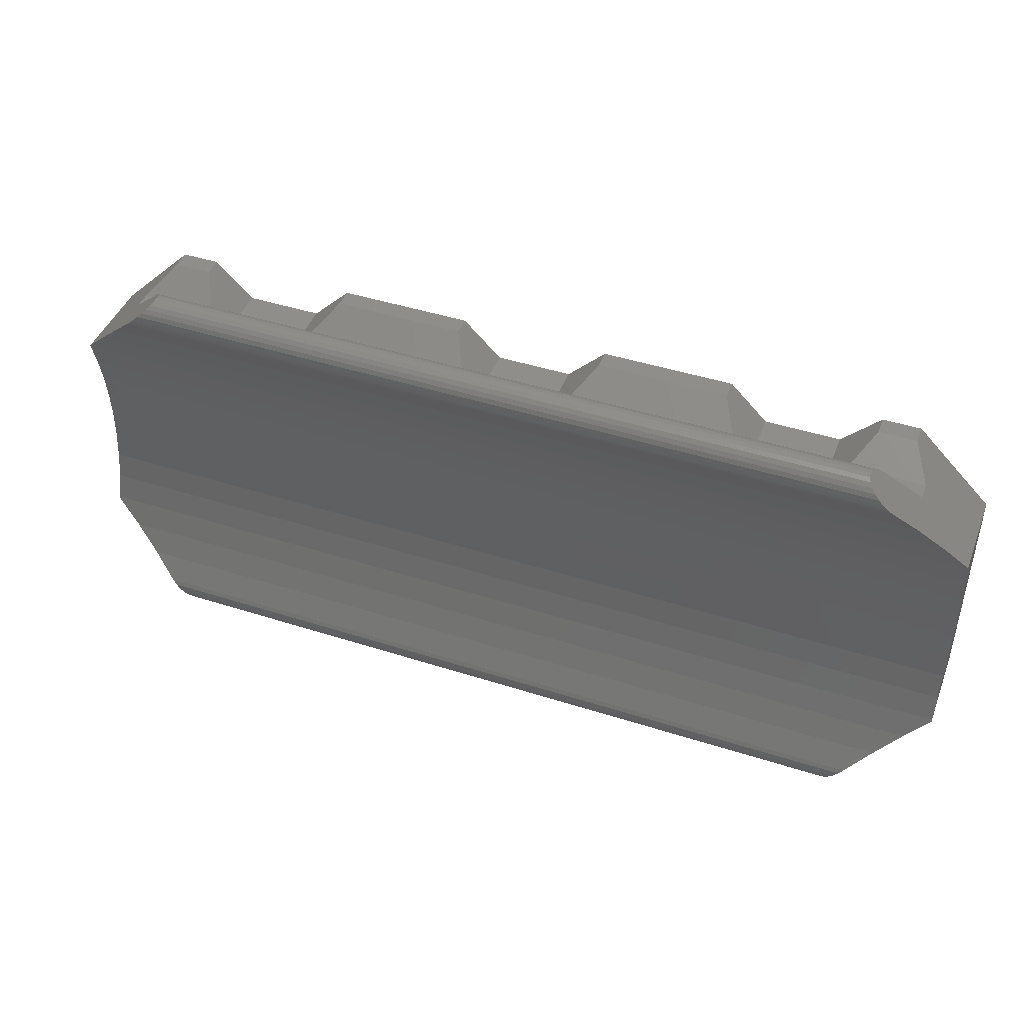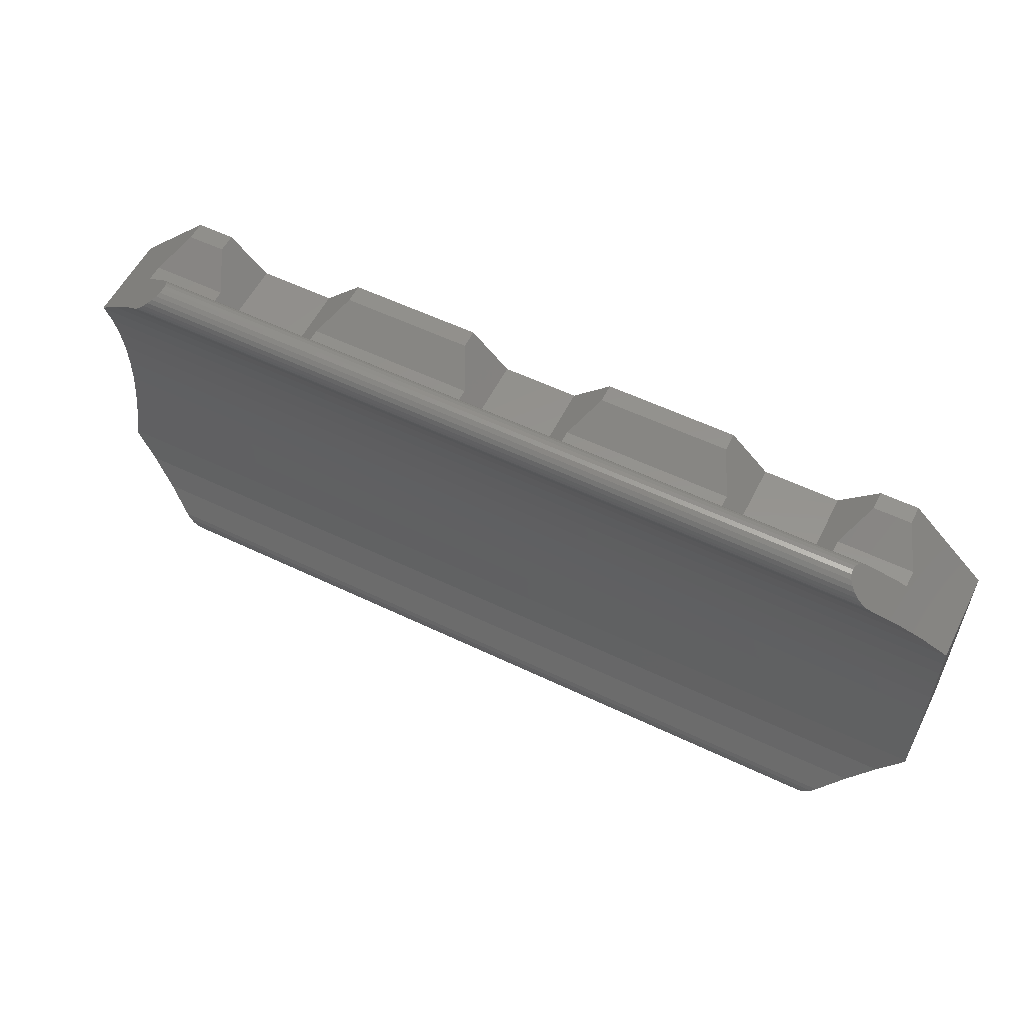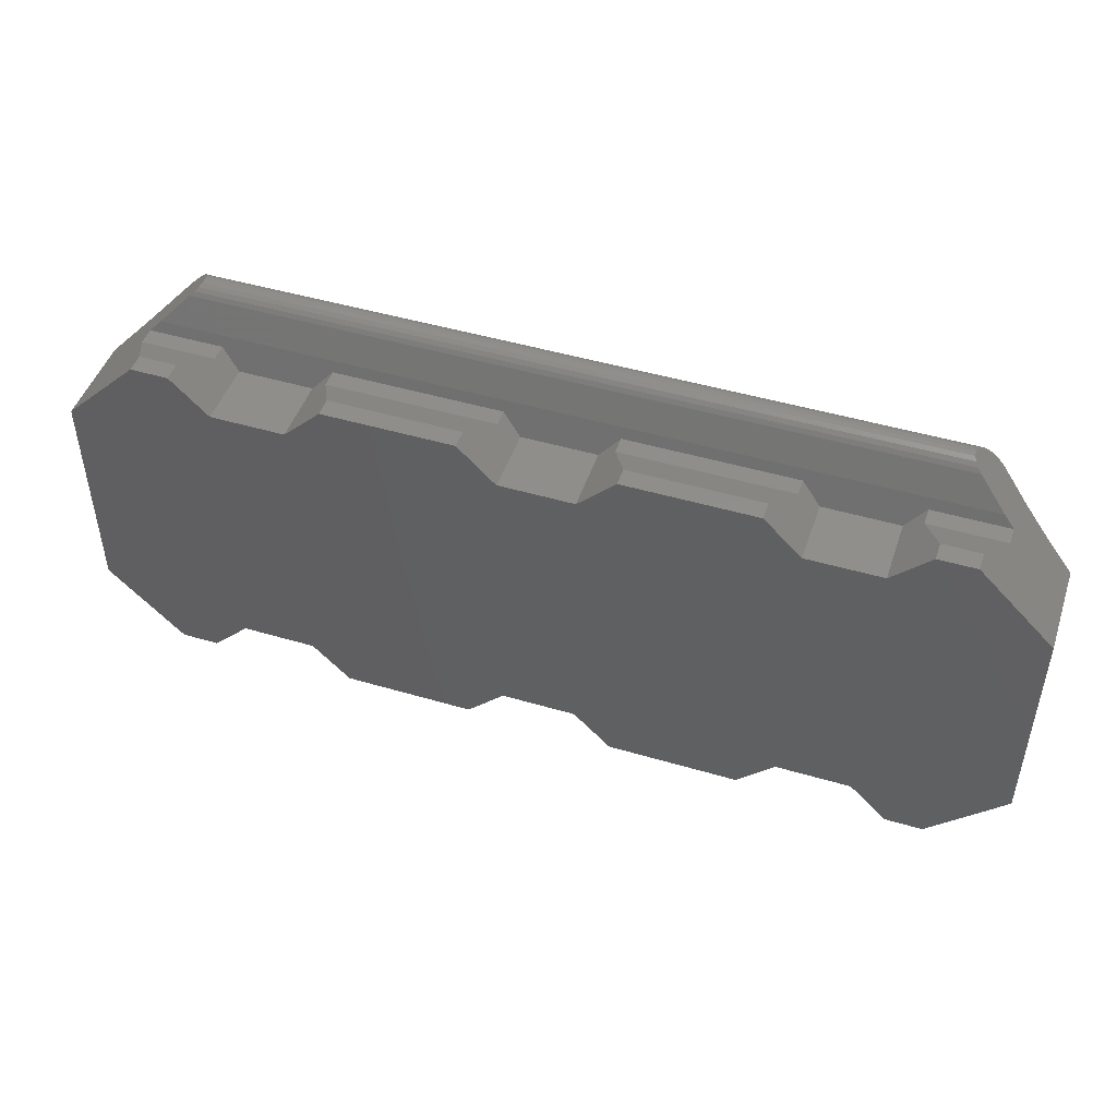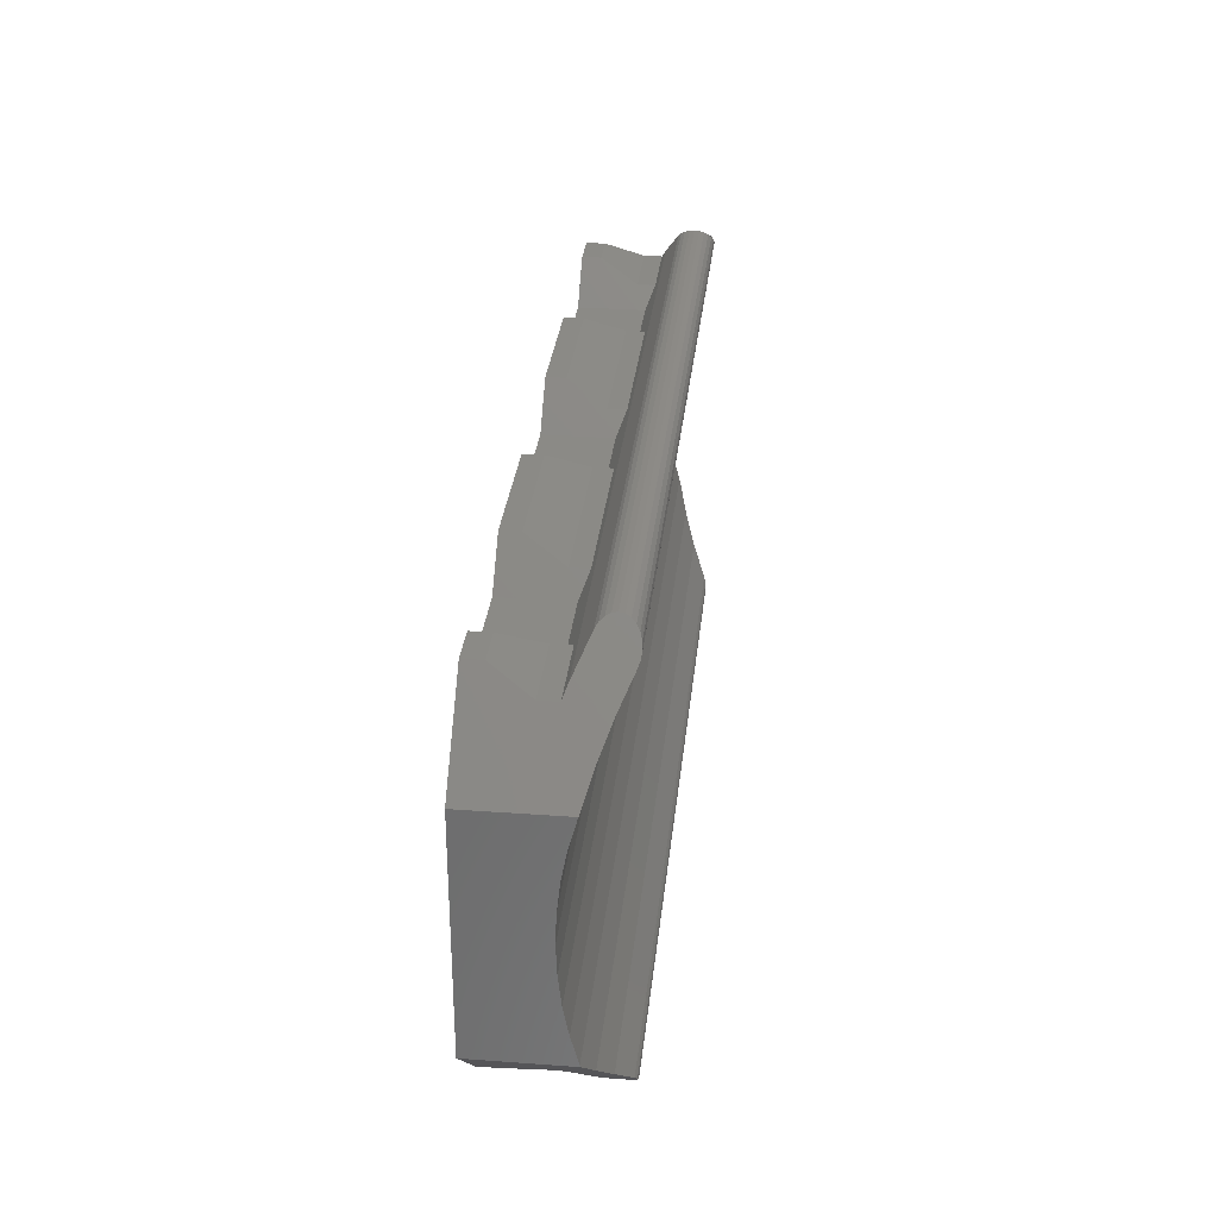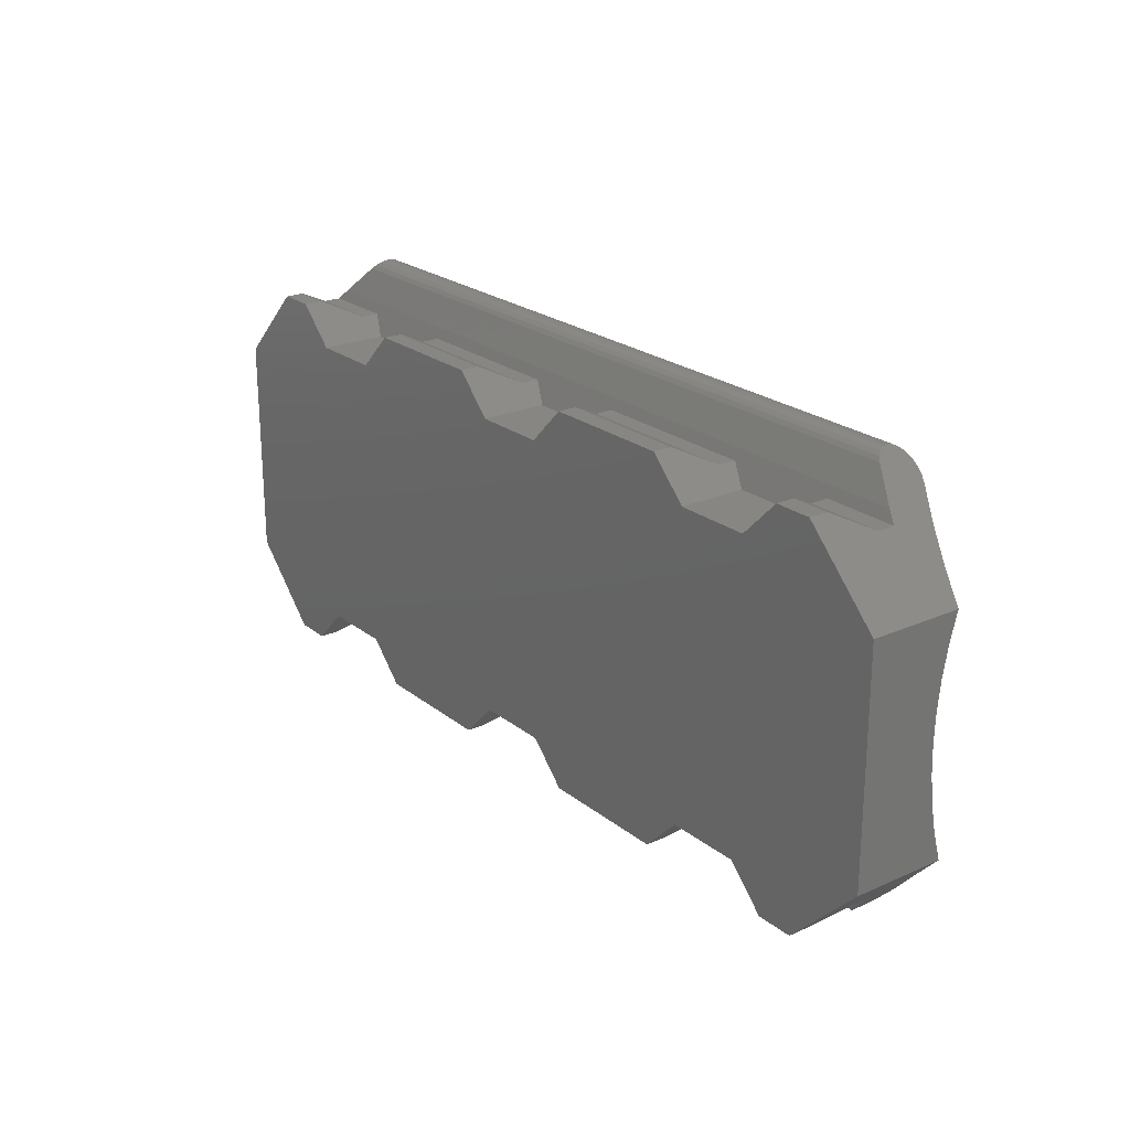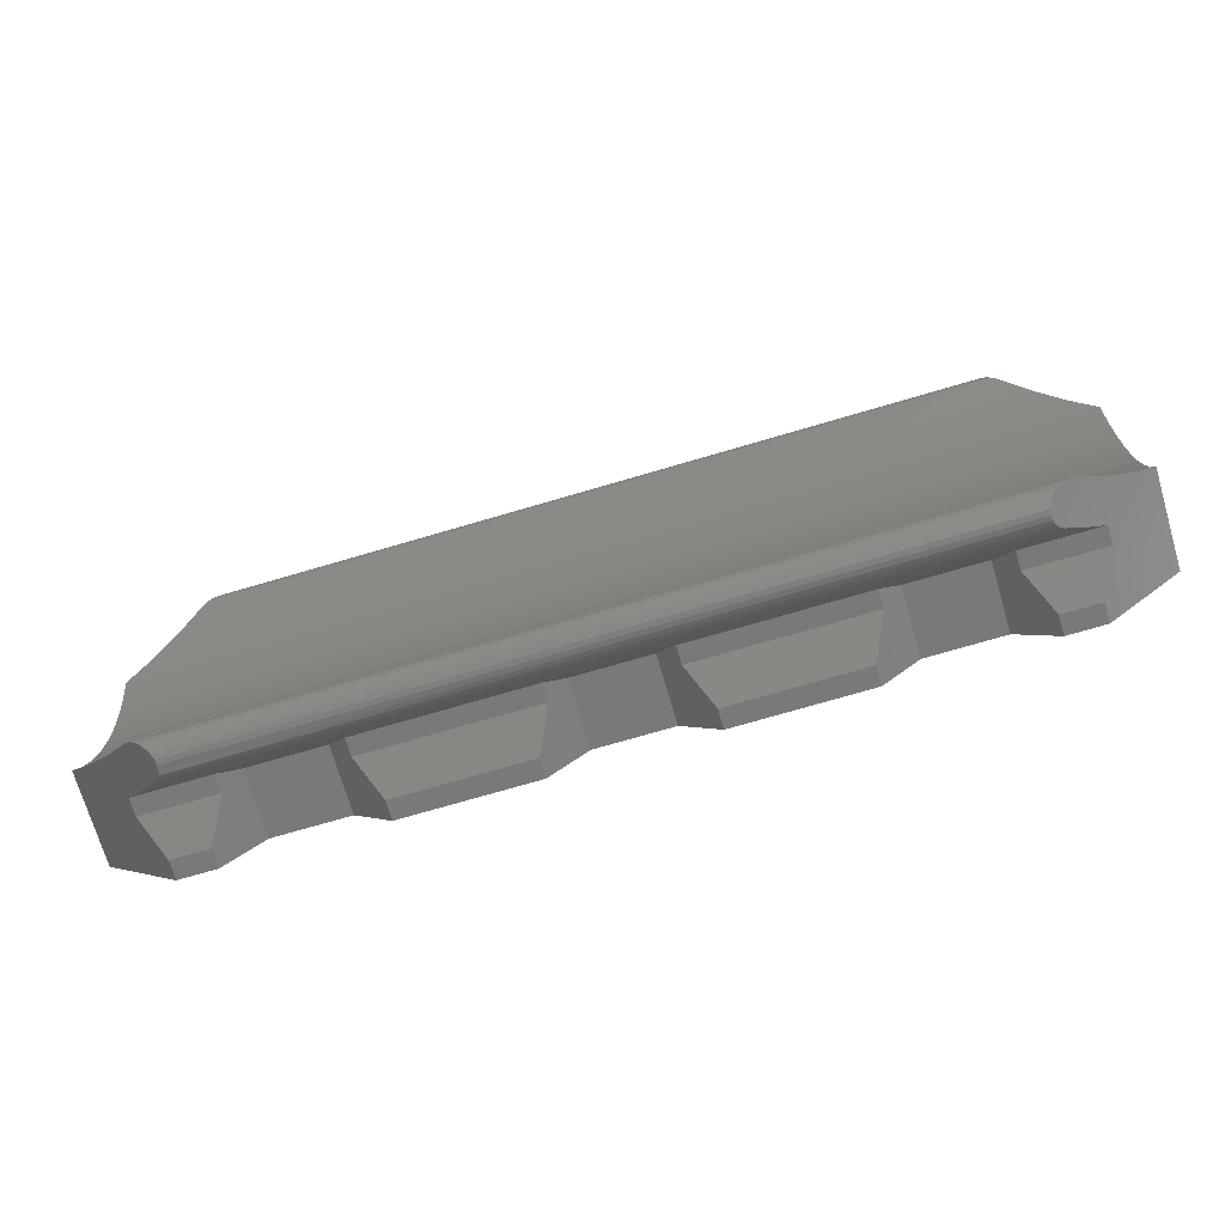
<metadata>
{"format":"stl","ext":"stl","renderer":"f3d","projection":"perspective","resolution":1024,"background":"white","views":[{"elev":44.2,"azim":-159.4,"up":"+Y"},{"elev":56.6,"azim":-153.4,"up":"+Y"},{"elev":47.4,"azim":18.4,"up":"+Y"},{"elev":30.6,"azim":96.0,"up":"+Y"},{"elev":22.8,"azim":52.8,"up":"+Y"},{"elev":-72.5,"azim":-163.6,"up":"+Y"}]}
</metadata>
<code>
# stl→obj: 178 verts, 352 faces
v -129 -158.1 2.256
v -131 -158.1 0.5035
v -129 -158.1 0.5035
v -131 -158.1 2.256
v -128 -159.1 1.756
v -128 -159.1 2.256
v -128.5 -158.6 0.7557
v -128.5 -158.6 0.2854
v -131.5 -158.6 0.7557
v -131.5 -158.6 0.2854
v -132 -159.1 2.256
v -132 -159.1 1.756
v -131.5 -149.6 0.2854
v -131 -150.1 2.256
v -131 -150.1 0.5035
v -131.5 -149.6 0.7557
v -132 -149.1 2.256
v -132 -149.1 1.756
v -129 -150.1 0.5035
v -129 -150.1 2.256
v -140.5 -149.1 2.256
v -142.5 -151.1 -0.2069
v -142.5 -151.1 2.256
v -141.8 -150.5 -0.4355
v -141 -149.6 0.7557
v -141.2 -149.8 -0.7346
v -140.5 -149.1 1.756
v -141 -149.6 0.2854
v -140.5 -149.1 -1.084
v -140.7 -149.3 0.1664
v -140 -148.6 -0.218
v -140.4 -149 -1.134
v -140.2 -148.9 -1.151
v -140.1 -148.7 -1.134
v -140 -148.6 -1.084
v -139.9 -148.5 -1.005
v -139.9 -148.5 -0.2975
v -139.8 -148.4 -0.901
v -139.8 -148.4 -0.401
v -139.8 -148.4 -0.7804
v -139.8 -148.4 -0.5216
v -139.7 -148.4 -0.651
v -128 -149.1 2.256
v -128.5 -149.6 0.7557
v -128 -149.1 1.756
v -128.5 -149.6 0.2854
v -142.5 -157.1 2.256
v -140.5 -159.1 1.756
v -140.5 -159.1 2.256
v -141 -158.6 0.7557
v -141 -158.6 0.2854
v -141.2 -158.5 -0.7346
v -141.8 -157.8 -0.4355
v -142.5 -157.1 -0.2069
v -139.8 -159.9 -0.5216
v -139.8 -159.9 -0.7804
v -139.7 -159.9 -0.651
v -139.8 -159.8 -0.401
v -139.8 -159.8 -0.901
v -139.9 -159.7 -0.2975
v -139.9 -159.7 -1.005
v -140 -159.6 -0.218
v -140 -159.6 -1.084
v -140.7 -158.9 0.1664
v -140.1 -159.5 -1.134
v -140.2 -159.4 -1.151
v -140.4 -159.2 -1.134
v -140.5 -159.1 -1.084
v -120.5 -149.1 2.256
v -121.5 -150.1 0.5035
v -121.5 -150.1 2.256
v -121 -149.6 0.7557
v -120.5 -149.1 1.756
v -121 -149.6 0.2854
v -142.5 -157.1 -0.1886
v -142.5 -156.3 0.004998
v -142.5 -155.6 0.144
v -142.5 -154.9 0.2278
v -142.5 -154.1 0.2557
v -142.5 -153.4 0.2278
v -142.5 -152.6 0.144
v -142.5 -151.9 0.004998
v -142.5 -151.2 -0.1886
v -139 -158.6 0.2854
v -119.3 -158.9 0.1664
v -136 -158.6 0.2854
v -138.5 -158.1 0.5035
v -136.5 -158.1 0.5035
v -124 -158.6 0.2854
v -121 -158.6 0.2854
v -123.5 -158.1 0.5035
v -121.5 -158.1 0.5035
v -119 -158.6 0.2854
v -119.5 -149.1 1.756
v -119.5 -149.1 2.256
v -119 -158.6 0.7557
v -120.5 -159.1 1.756
v -121 -158.6 0.7557
v -119.5 -159.1 1.756
v -124.5 -149.1 1.756
v -124.5 -149.1 2.256
v -121.5 -158.1 2.256
v -123.5 -158.1 2.256
v -123.5 -150.1 2.256
v -123.5 -150.1 0.5035
v -124 -149.6 0.2854
v -124 -149.6 0.7557
v -119 -149.6 0.7557
v -120.2 -148.4 -0.7804
v -120.2 -148.4 -0.651
v -119 -149.6 0.2854
v -119.5 -159.1 2.256
v -120.5 -159.1 2.256
v -124 -158.6 0.7557
v -120 -159.6 -0.218
v -124.5 -159.1 2.256
v -124.5 -159.1 1.756
v -120.2 -159.9 -0.7804
v -120.2 -159.9 -0.5216
v -120.2 -159.9 -0.651
v -120.2 -159.8 -0.901
v -120.2 -159.8 -0.401
v -120.1 -159.7 -0.2975
v -120.1 -159.7 -1.005
v -120 -159.6 -1.084
v -119.9 -159.5 -1.134
v -119.8 -159.4 -1.151
v -119.6 -159.2 -1.134
v -119.5 -159.1 -1.084
v -118.8 -158.5 -0.7346
v -117.5 -157.1 2.256
v -118.2 -157.8 -0.4355
v -117.5 -157.1 -0.2069
v -119.5 -149.1 -1.084
v -118.8 -149.8 -0.7346
v -119.3 -149.3 0.1664
v -120 -148.6 -0.218
v -119.6 -149 -1.134
v -119.8 -148.9 -1.151
v -119.9 -148.7 -1.134
v -120 -148.6 -1.084
v -120.1 -148.5 -1.005
v -120.1 -148.5 -0.2975
v -120.2 -148.4 -0.901
v -120.2 -148.4 -0.401
v -120.2 -148.4 -0.5216
v -118.2 -150.5 -0.4355
v -117.5 -151.1 2.256
v -117.5 -151.1 -0.2069
v -117.5 -154.9 0.2278
v -117.5 -155.6 0.144
v -135.5 -149.1 1.756
v -136 -149.6 0.7557
v -117.5 -151.2 -0.1886
v -117.5 -154.1 0.2557
v -117.5 -157.1 -0.1886
v -117.5 -156.3 0.004998
v -117.5 -153.4 0.2278
v -117.5 -152.6 0.144
v -117.5 -151.9 0.004998
v -136 -149.6 0.2854
v -136 -158.6 0.7557
v -135.5 -159.1 1.756
v -139.5 -149.1 1.756
v -139 -149.6 0.7557
v -139 -158.6 0.7557
v -139.5 -159.1 2.256
v -139.5 -159.1 1.756
v -138.5 -158.1 2.256
v -138.5 -150.1 2.256
v -136.5 -150.1 0.5035
v -138.5 -150.1 0.5035
v -136.5 -150.1 2.256
v -139 -149.6 0.2854
v -139.5 -149.1 2.256
v -136.5 -158.1 2.256
v -135.5 -159.1 2.256
v -135.5 -149.1 2.256
f 1 2 3
f 2 1 4
f 1 5 6
f 5 1 7
f 7 1 8
f 8 1 3
f 2 9 10
f 9 11 12
f 11 9 4
f 4 9 2
f 13 14 15
f 14 13 16
f 14 16 17
f 17 16 18
f 14 19 15
f 19 14 20
f 21 22 23
f 22 21 24
f 24 21 25
f 24 25 26
f 25 21 27
f 26 28 29
f 28 26 25
f 29 28 30
f 29 30 31
f 29 31 32
f 32 31 33
f 33 31 34
f 34 31 35
f 35 31 36
f 36 31 37
f 36 37 38
f 38 37 39
f 38 39 40
f 40 39 41
f 40 41 42
f 43 19 20
f 19 43 44
f 44 43 45
f 46 19 44
f 47 48 49
f 48 47 50
f 50 47 51
f 51 47 52
f 52 47 53
f 53 47 54
f 55 56 57
f 56 55 58
f 56 58 59
f 59 58 60
f 59 60 61
f 61 60 62
f 61 62 63
f 63 62 64
f 63 64 65
f 65 64 66
f 66 64 67
f 67 64 68
f 68 64 52
f 52 64 51
f 69 70 71
f 70 69 72
f 72 69 73
f 74 70 72
f 23 54 47
f 54 23 75
f 75 23 76
f 76 23 77
f 77 23 78
f 78 23 79
f 79 23 80
f 80 23 81
f 81 23 82
f 82 23 83
f 83 23 22
f 64 84 51
f 84 64 85
f 84 85 86
f 84 86 87
f 87 86 88
f 86 85 10
f 10 85 8
f 10 8 2
f 2 8 3
f 8 85 89
f 89 85 90
f 89 90 91
f 91 90 92
f 90 85 93
f 69 94 73
f 94 69 95
f 96 97 98
f 97 96 99
f 43 100 45
f 100 43 101
f 102 91 92
f 91 102 103
f 104 70 105
f 70 104 71
f 44 106 46
f 106 44 107
f 73 108 72
f 108 73 94
f 45 107 44
f 107 45 100
f 42 109 40
f 109 42 110
f 74 108 111
f 108 74 72
f 112 97 99
f 97 112 113
f 96 90 93
f 90 96 98
f 114 8 89
f 8 114 7
f 62 85 64
f 85 62 115
f 106 104 105
f 104 106 107
f 104 107 101
f 101 107 100
f 116 5 117
f 5 116 6
f 118 119 120
f 119 118 121
f 119 121 122
f 122 121 123
f 123 121 124
f 123 124 115
f 115 124 125
f 115 125 126
f 115 126 85
f 85 126 127
f 85 127 128
f 85 128 129
f 85 129 130
f 85 130 93
f 93 130 96
f 96 112 99
f 112 96 131
f 131 96 130
f 131 130 132
f 131 132 133
f 102 97 113
f 97 102 98
f 98 102 90
f 90 102 92
f 91 114 89
f 114 116 117
f 116 114 103
f 103 114 91
f 134 111 135
f 111 134 136
f 136 134 137
f 137 134 138
f 137 138 139
f 137 139 140
f 137 140 141
f 137 141 142
f 137 142 143
f 143 142 144
f 143 144 145
f 145 144 109
f 145 109 146
f 146 109 110
f 147 148 149
f 148 147 95
f 95 147 108
f 108 147 135
f 108 135 111
f 95 108 94
f 150 77 78
f 77 150 151
f 117 7 114
f 7 117 5
f 152 16 153
f 16 152 18
f 125 61 63
f 61 125 124
f 24 83 22
f 83 24 154
f 154 24 147
f 154 147 149
f 155 78 79
f 78 155 150
f 156 131 133
f 131 156 148
f 148 156 157
f 148 157 151
f 148 151 150
f 148 150 155
f 148 155 158
f 148 158 159
f 148 159 160
f 148 160 154
f 148 154 149
f 35 140 34
f 140 35 141
f 32 134 29
f 134 32 138
f 126 63 65
f 63 126 125
f 127 65 66
f 65 127 126
f 128 66 67
f 66 128 127
f 137 37 31
f 37 137 143
f 129 67 68
f 67 129 128
f 151 76 77
f 76 151 157
f 34 139 33
f 139 34 140
f 153 13 161
f 13 153 16
f 157 75 76
f 75 157 156
f 12 162 9
f 162 12 163
f 9 86 10
f 86 9 162
f 154 82 83
f 82 154 160
f 25 164 165
f 164 25 27
f 158 79 80
f 79 158 155
f 87 166 84
f 166 167 168
f 167 166 169
f 169 166 87
f 130 68 52
f 68 130 129
f 84 50 51
f 50 84 166
f 167 48 168
f 48 167 49
f 40 144 38
f 144 40 109
f 170 171 172
f 171 170 173
f 36 141 35
f 141 36 142
f 29 135 26
f 135 29 134
f 174 170 172
f 170 174 165
f 165 175 170
f 175 165 164
f 33 138 32
f 138 33 139
f 176 87 88
f 87 176 169
f 49 23 47
f 23 49 21
f 21 49 167
f 21 167 175
f 175 167 169
f 175 169 170
f 170 169 176
f 170 176 173
f 173 176 177
f 173 177 178
f 178 177 11
f 178 11 17
f 17 11 4
f 17 4 14
f 14 4 1
f 14 1 20
f 20 1 6
f 20 6 43
f 43 6 116
f 43 116 101
f 101 116 103
f 101 103 104
f 104 103 102
f 104 102 71
f 71 102 113
f 71 113 69
f 69 113 112
f 69 112 95
f 95 112 131
f 95 131 148
f 156 54 75
f 54 156 53
f 53 156 132
f 132 156 133
f 38 142 36
f 142 38 144
f 159 80 81
f 80 159 158
f 174 30 28
f 30 174 136
f 136 174 161
f 161 174 172
f 161 172 171
f 136 161 13
f 136 13 46
f 46 13 15
f 46 15 19
f 136 46 106
f 136 106 74
f 74 106 105
f 74 105 70
f 136 74 111
f 60 115 62
f 115 60 123
f 160 81 82
f 81 160 159
f 41 145 146
f 145 41 39
f 120 55 57
f 55 120 119
f 176 163 177
f 163 176 162
f 162 176 86
f 86 176 88
f 120 56 118
f 56 120 57
f 119 58 55
f 58 119 122
f 123 58 122
f 58 123 60
f 178 18 152
f 18 178 17
f 121 61 124
f 61 121 59
f 25 174 28
f 174 25 165
f 26 147 24
f 147 26 135
f 21 164 27
f 164 21 175
f 178 171 173
f 171 178 153
f 153 178 152
f 161 171 153
f 11 163 12
f 163 11 177
f 42 146 110
f 146 42 41
f 37 145 39
f 145 37 143
f 136 31 30
f 31 136 137
f 118 59 121
f 59 118 56
f 132 52 53
f 52 132 130
f 168 50 166
f 50 168 48

</code>
